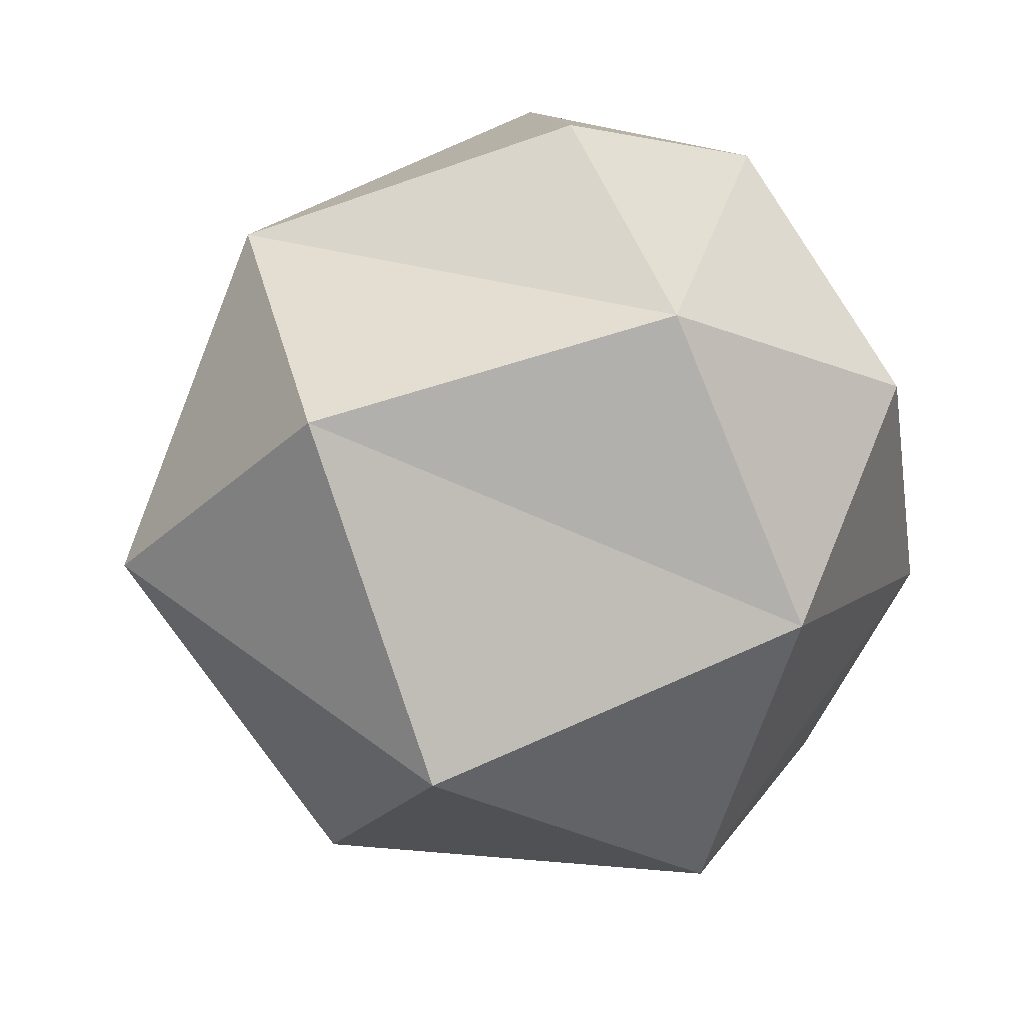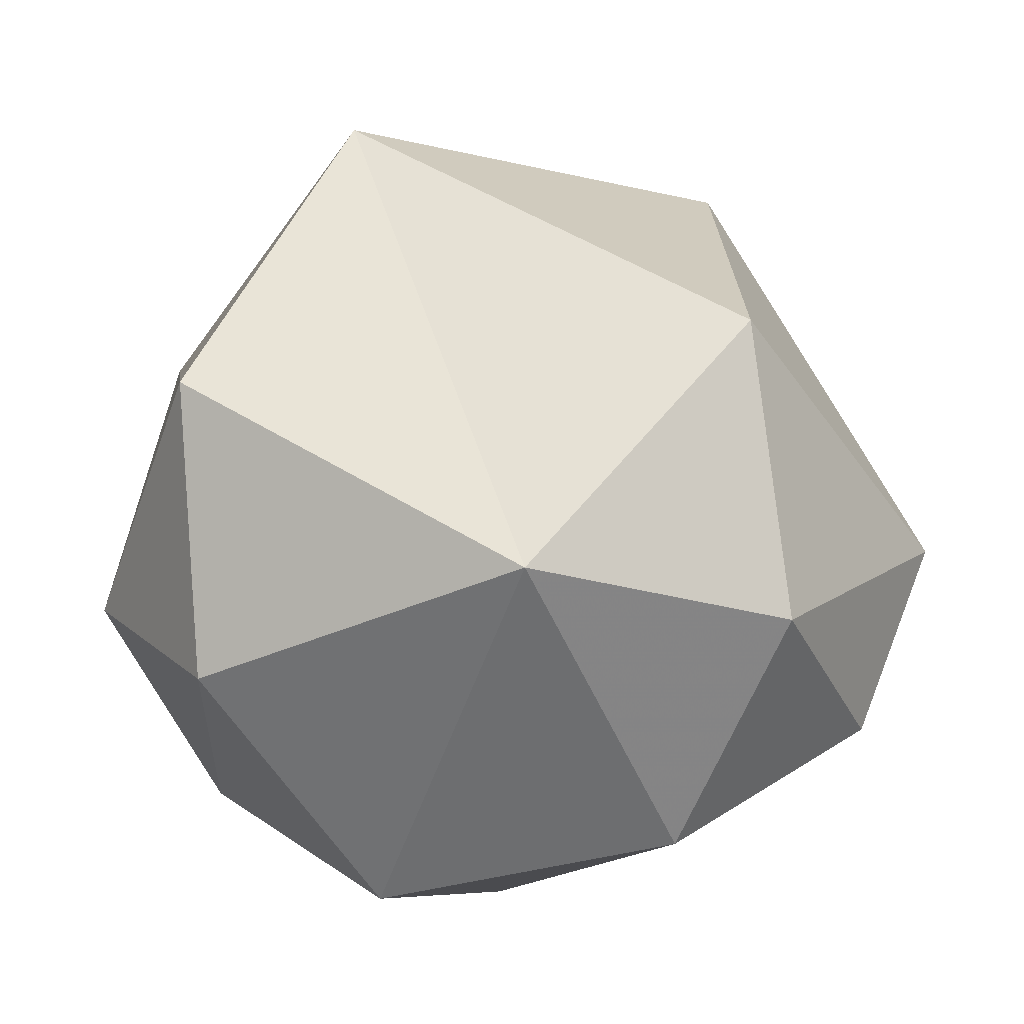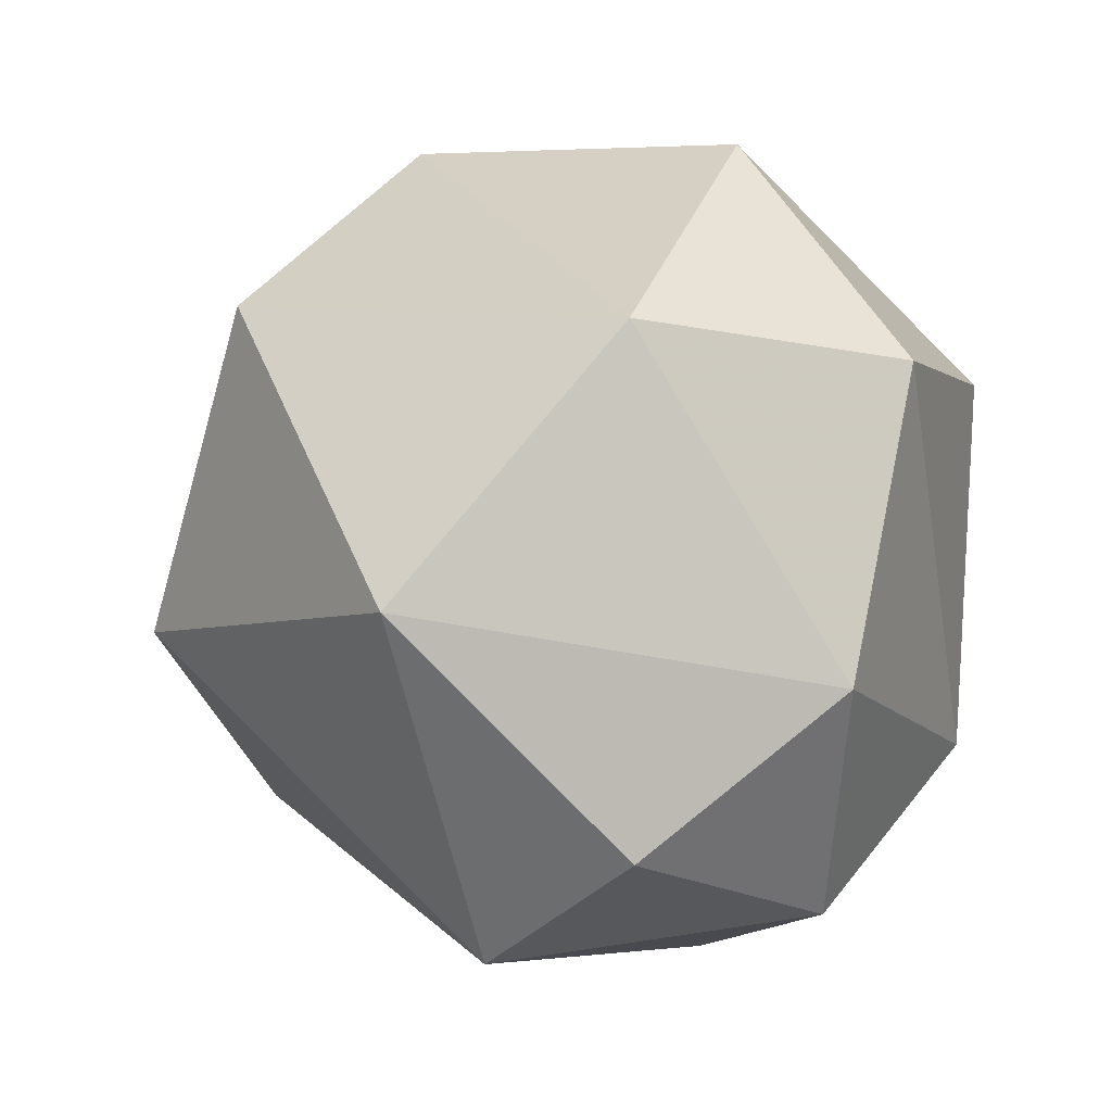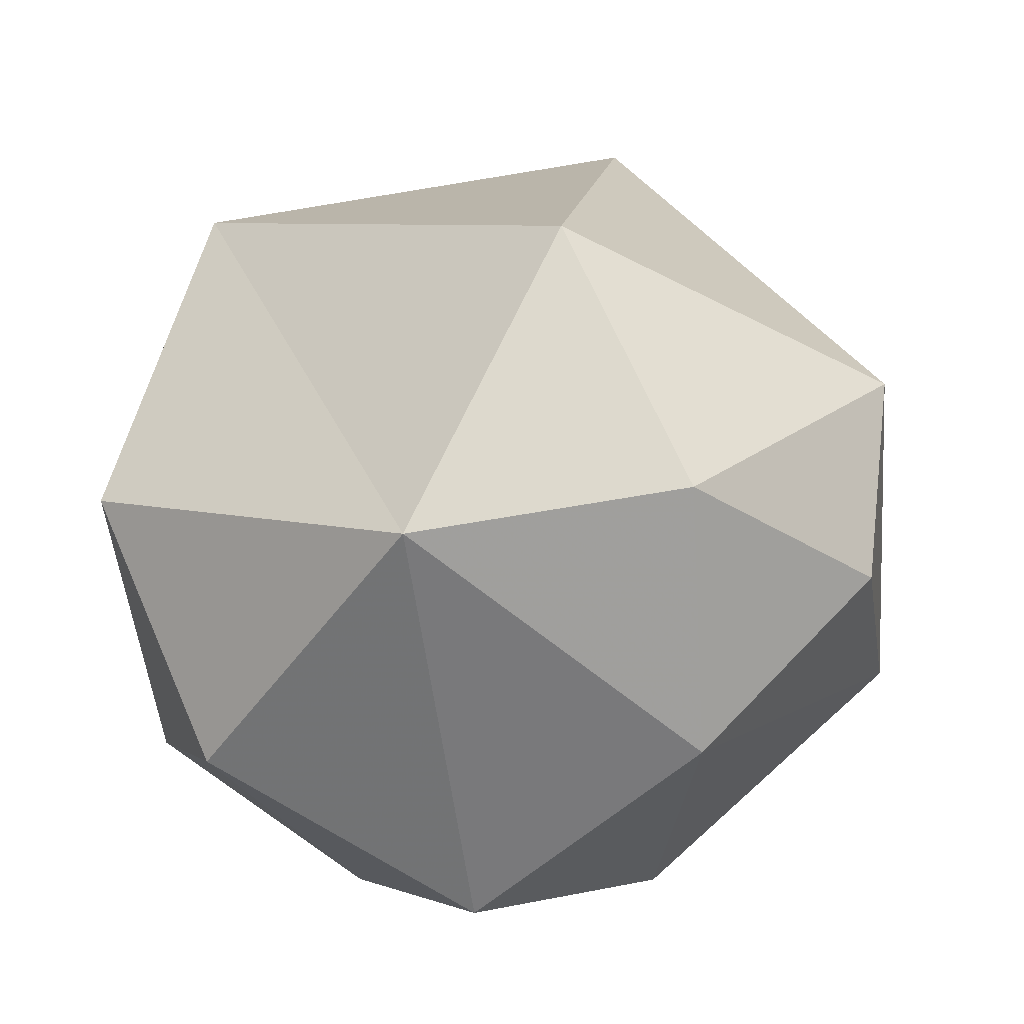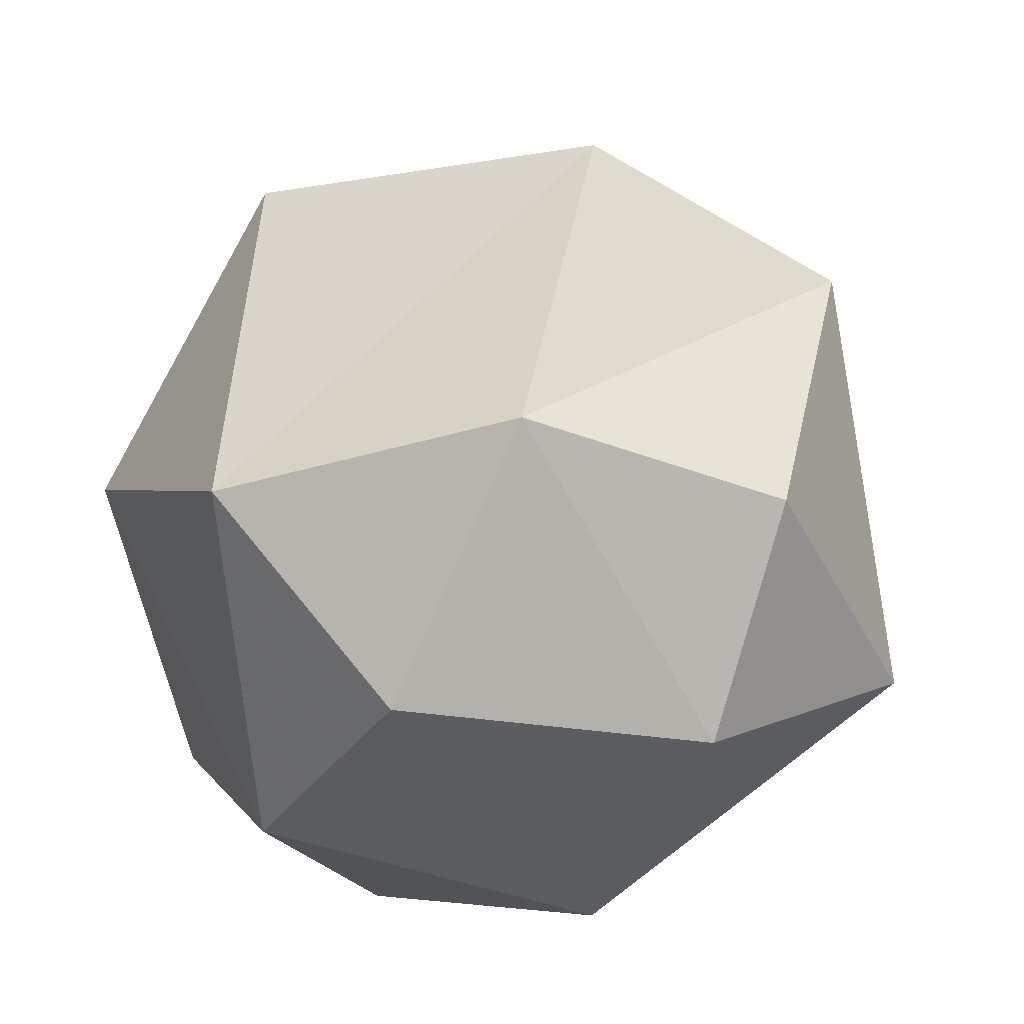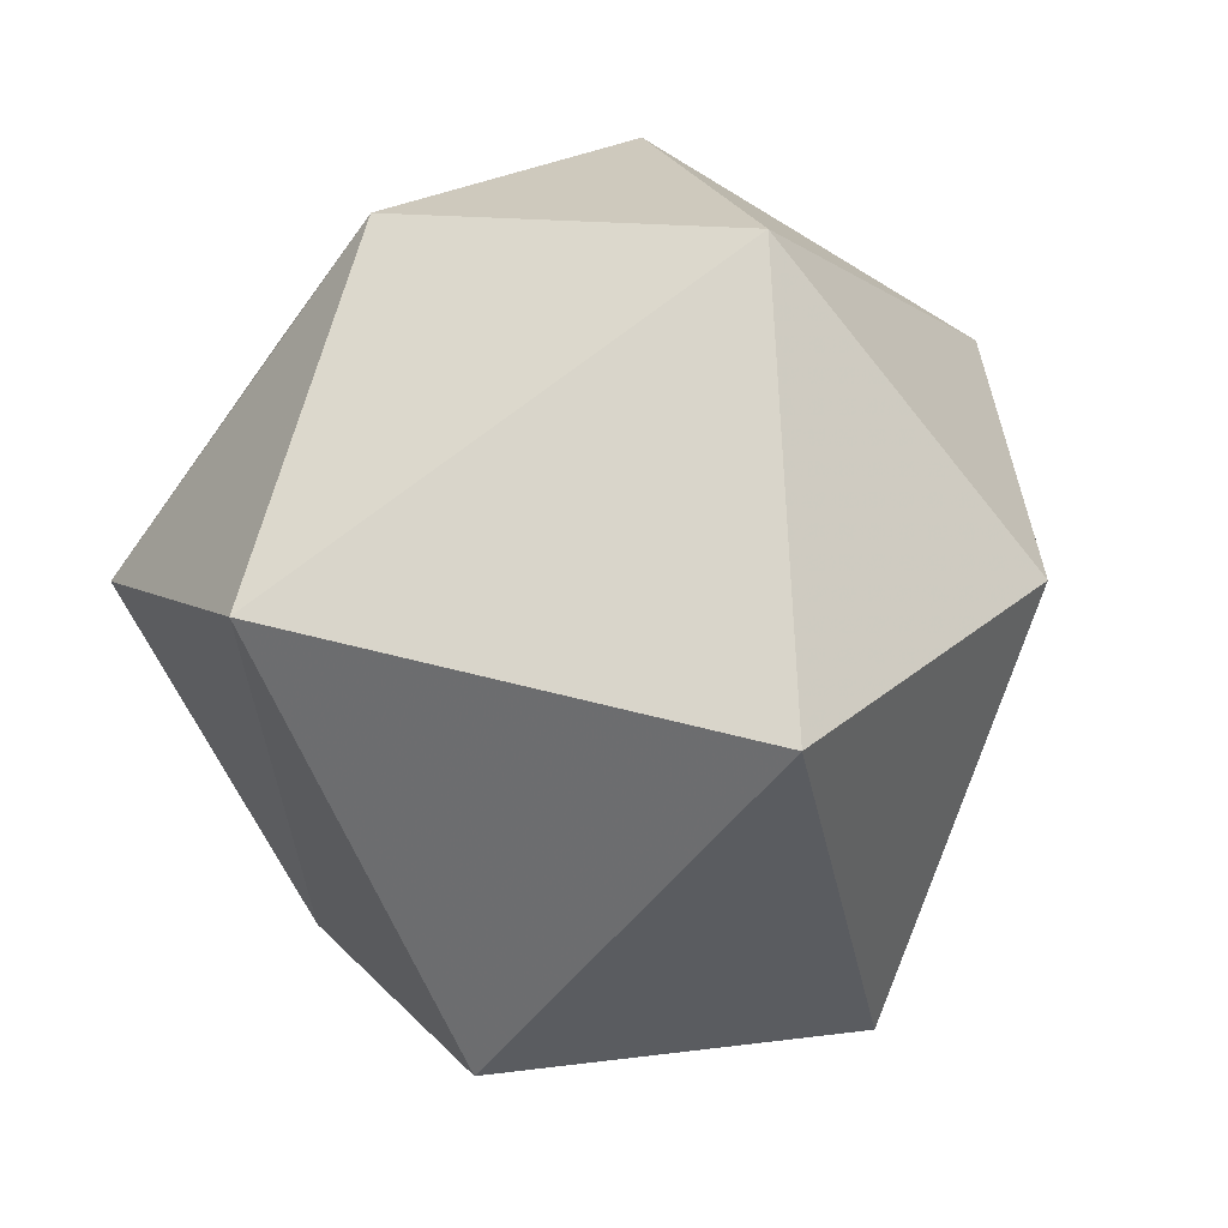
<metadata>
{"format":"obj","ext":"obj","renderer":"f3d","projection":"perspective","resolution":1024,"background":"white","views":[{"elev":76.5,"azim":74.2,"up":"+Y"},{"elev":-49.6,"azim":-44.7,"up":"+Z"},{"elev":10.5,"azim":120.6,"up":"+Y"},{"elev":-55.9,"azim":-17.8,"up":"+Z"},{"elev":55.1,"azim":-168.0,"up":"+Y"},{"elev":-29.0,"azim":-20.9,"up":"+Y"}]}
</metadata>
<code>
g Box08
v -1.29 -6.976 -1.919
v 0.643 -4.861 5.891
v -6.567 -2.686 2.897
v -2.702 -3.073 -6.085
v -4.469 2.89 -5.516
v 0.6617 3.891 -6.57
v 3.119 -0.8431 -6.77
v 3.119 -0.8431 -6.77
v 4.395 4.726 -3.587
v 7.553 0.5441 -1.181
v 5.384 -3.402 -4.263
v 3.119 -0.8431 -6.77
v 1.515 -5.019 -5.591
v -2.702 -3.073 -6.085
v -4.953 5.394 -2.262
v -4.469 2.89 -5.516
v -7.314 0.4559 -2.245
v -5.016 4.106 3.578
v -0.6759 7.112 -2.774
v -0.6345 6.829 3.421
v 5.277 4.657 3.035
v 5.079 -0.891 5.056
v 5.115 -5.525 -1.429
v -1.29 -6.976 -1.919
v -2.702 -3.073 -6.085
v -1.29 -6.976 -1.919
v -5.016 4.106 3.578
v -0.2261 2.584 7.212
v 5.079 -0.891 5.056
v -0.2261 2.584 7.212
v -4.953 5.394 -2.262
v -0.6759 7.112 -2.774
v 5.115 -5.525 -1.429
v 5.115 -5.525 -1.429
v 4.395 4.726 -3.587
v 5.079 -0.891 5.056
v -5.016 4.106 3.578
f 1 2 3
f 4 5 6
f 6 7 4
f 8 9 10
f 10 11 8
f 12 13 14
f 15 16 17
f 17 18 15
f 9 19 20
f 20 21 9
f 21 22 10
f 23 24 13
f 13 11 23
f 25 26 3
f 3 17 25
f 27 28 20
f 29 30 2
f 5 31 32
f 32 6 5
f 9 21 10
f 16 25 17
f 33 11 10
f 10 22 33
f 3 18 17
f 34 29 2
f 2 1 34
f 6 35 7
f 12 11 13
f 19 15 27
f 27 20 19
f 24 14 13
f 28 36 21
f 21 20 28
f 30 37 3
f 3 2 30
f 32 35 6

</code>
